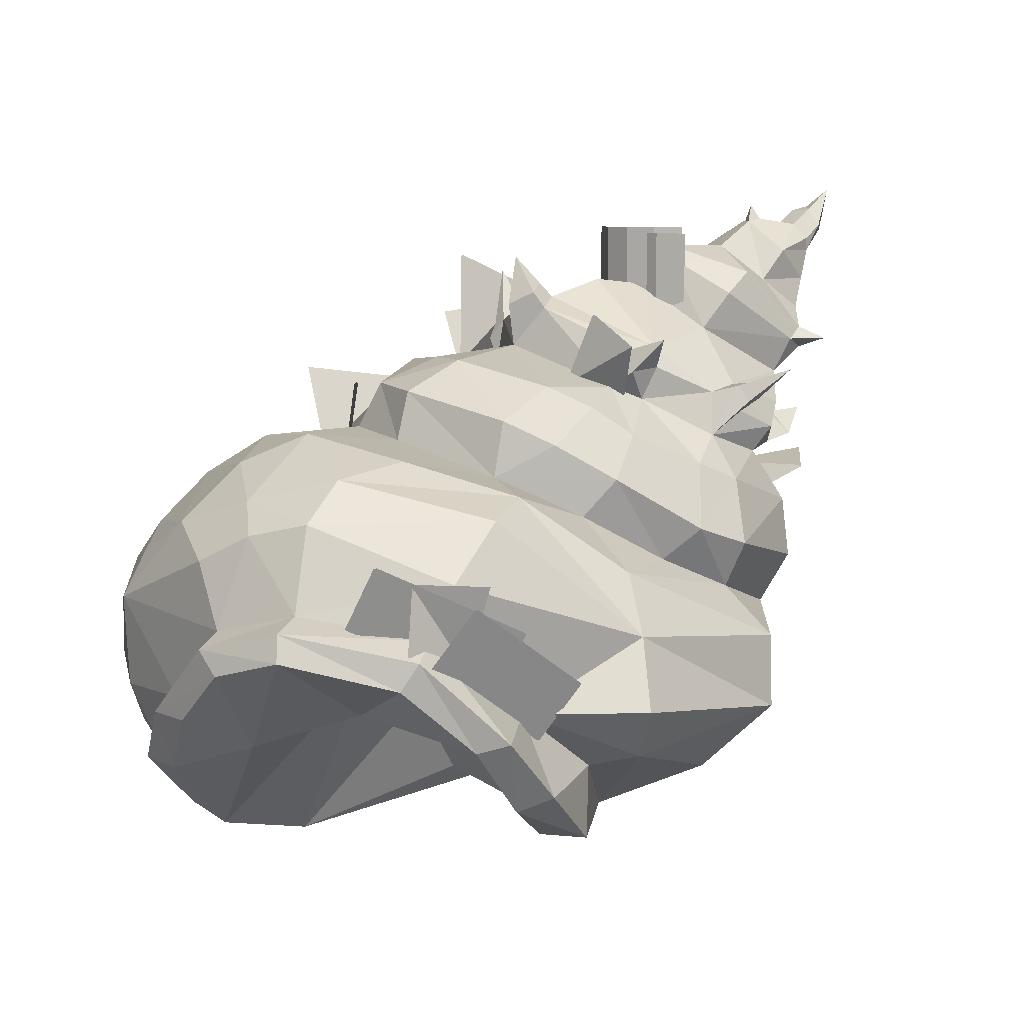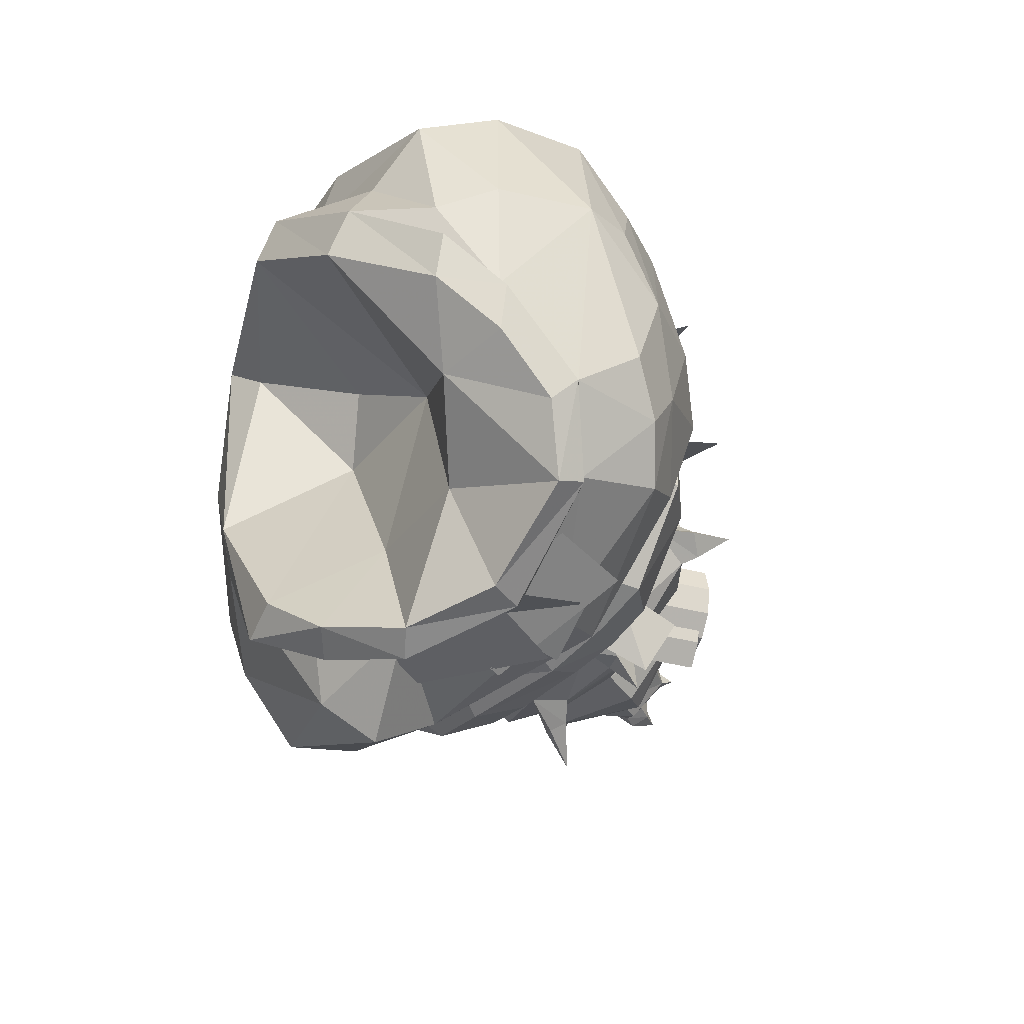
<metadata>
{"format":"obj","ext":"obj","renderer":"f3d","projection":"perspective","resolution":1024,"background":"white","views":[{"elev":8.2,"azim":-28.3,"up":"+Z"},{"elev":-35.5,"azim":-109.2,"up":"+Y"}]}
</metadata>
<code>
g huodong_fuben_417_zhiwu05_03
v -9.142 13.06 7.426
v -16.66 8.584 8.65
v -15.68 9.04 12.89
v -8.134 13.92 11.27
v -18.36 2.717 8.131
v -18.62 2.585 12.22
v 8.151 -10.21 6.823
v 5.694 -8.179 3.822
v 8.405 -3.692 3.44
v 10.69 -6.262 7.014
v 9.244 5.19 3.771
v 12.32 3.623 6.958
v 11.72 -3.43 6.9
v -0.9719 13.78 13.43
v 5.988 10.43 13.42
v 6.151 12.76 8.83
v -2.368 14.68 10
v -15.69 5.575 15.11
v -13.34 5.528 17.25
v -12.47 9.706 15.74
v -17.4 -3.909 14.68
v -16.82 -0.2544 15.91
v -17.52 2.686 14.18
v -1.174 -14.68 8.409
v -0.6218 -12.93 6.062
v -3.898 -5.557 17.66
v -3.422 -5.514 20.19
v -6.014 -1.06 21.28
v -6.647 -1.25 19.09
v -0.1574 8.214 21.38
v 2.493 10.75 19.48
v 1.002 11.07 17.57
v -1.921 8.526 19.93
v -0.6976 -4.741 21.55
v -3.25 -0.744 22.6
v 1.102 -7.906 17.51
v 2.736 -6.634 19.35
v 1.077 -5.785 20.59
v -1.391 -6.708 19.08
v 3.342 -3.58 21.31
v 0.8589 1.426 23.03
v 4.814 -3.967 20.69
v 4.814 -3.967 20.69
v 7.858 -5.392 18.97
v 8.171 -4.836 20.95
v 5.445 -4.252 22.18
v 4.465 7.997 23.11
v 4.608 7.175 24.28
v 8.153 7.909 23.4
v 6.7 8.676 21.68
v 6.691 6.209 25.07
v 5.452 1.321 26.11
v 7.971 1.18 25.82
v 8.974 4.983 24.32
v 15.23 1.798 21.85
v 16.75 1.569 22.81
v 15.38 -1.676 22.67
v 13.75 -1.904 21.53
v 14.47 -2.26 23.12
v 10.64 -2.482 25.47
v 9.346 -2.231 23.81
v 13.75 -1.904 21.53
v 11.71 4.976 27.44
v 9.487 1.239 27.73
v 12.59 1.248 27.64
v 13.25 3.628 27.56
v 12 -2.03 26.45
v 13.75 -0.8529 26.01
v 15.9 -0.6106 24.61
v 17.01 2.066 24.37
v 17.29 2.247 25.94
v 16.56 -0.1044 25.98
v 14.21 1.198 28.84
v 14.52 1.968 28.86
v 15.01 -0.7159 27.42
v 15.9 -0.6106 24.61
v 16.56 -0.1044 25.98
v 17.66 1.532 27.26
v 17.4 0.6216 27.38
v 14.97 1.34 28.97
v 16.96 1.173 28.67
v 15.31 3.525 28.72
v 17.27 0.5074 27.97
v 17.4 0.6216 27.38
v 18.02 0.5125 28.59
v 17.82 1.142 29.41
v -15.1 -8.955 12.91
v -10.43 -12.18 11.97
v -9.108 -11.86 14.15
v -14.09 -7.973 16.55
v -16.42 -10.19 12.47
v -11.49 -13.36 11.34
v -17.36 -5.827 11.95
v -18.6 -6.873 11.46
v -17.85 -2.036 8.372
v -19.34 -3.393 8.172
v -7.828 -14.47 7.733
v -5.742 -11.6 8.218
v -18.81 -5.291 8.108
v -18.27 -7.851 10.43
v -16.63 -10.58 11.31
v -12.23 -13.08 10.15
v -9.091 -13.77 7.348
v -11.93 -8.475 8.215
v -6.226 -8.124 7.153
v 7.248 -7.596 12.13
v 3.729 -7.69 13.66
v 0.1233 -10.63 13.77
v 8.382 -9.718 10.04
v 4.379 11.73 4.932
v -3.365 13.84 6.112
v -6.739 2.812 19.34
v -5.89 2.136 21.44
v -3.375 7.452 20.65
v -4.367 7.138 18.52
v -11.1 3.632 19.08
v -11.48 -2.067 19.7
v -0.2684 -7.274 15.84
v -6.571 -10.77 16.54
v -12.03 -6.632 18.17
v 5.245 -8.571 15.07
v 6.137 -6.971 17.88
v 1.967 0.3762 24.85
v 0.8589 1.426 23.03
v 3.342 -3.58 21.31
v 4.377 -3.465 22.98
v 2.884 6.905 21.9
v -1.662 7.267 22.07
v -2.964 1.953 22.57
v 7.858 -5.392 18.97
v 1.852 2.589 24.84
v 3.227 6.886 23.89
v 2.884 6.905 21.9
v 9.147 0.4965 27.13
v 10.94 -4.27 17.93
v 11.91 -4.413 19.09
v 9.814 -4.851 19.96
v -7.352 12.9 14.33
v -2.251 8.394 17.52
v -8.821 10.56 3.4
v -16.1 7.427 5.221
v -15.75 -5.681 6.685
v -18.36 -2.928 5.473
v -14.85 0.09369 1.762
v -18.91 -1.056 5.592
v -15.66 2.06 2.382
v -5.255 -13.56 4.933
v -1.863 -10.6 5.293
v 9.703 -4.36 21.23
v 5.714 -3.633 23.1
v 0.9183 10.55 15.58
v -2.439 -11.45 2.282
v -6.751 -12.95 4.355
v -4.402 -10.74 2.533
v 2.885 1.284 25.32
v 8.254 -6.873 17.02
v 10.94 -4.27 17.93
v -4.538 -9.063 17.24
v -8.628 -5.993 18.7
v -15.91 -5.897 15.92
v 14.84 0.1608 17.74
v 11.91 -4.413 19.09
v 10.94 -4.27 17.93
v 13.34 1.463 16.78
v 12.84 -3.432 20.16
v 12.84 -3.432 20.16
v 15.38 1.328 19.38
v 9.016 7.269 17.5
v 8.843 9.858 18.06
v 7.048 10.19 19.44
v 5.426 8.283 20.35
v 7.754 -8.419 14.2
v -0.4584 -12.83 11.32
v -4.813 12.13 16.38
v -8.89 8.901 17.74
v 11.45 6.554 16.66
v 10.08 8.427 19.92
v 11.49 7.559 19.94
v 13.64 5.061 17
v 11.45 6.554 16.66
v 12.37 4.715 14.44
v 10.42 5.262 14.81
v 9.016 7.269 17.5
v 5.426 8.283 20.35
v 17.59 2.254 29.35
v 16.83 2.297 28.67
v 8.858 2.008 27.65
v 10.57 5.162 26.73
v -9.886 5.929 0.4802
v -9.319 3.85 -0.1413
v 7.423 10.71 16.12
v 10.47 8.806 12.7
v 9.603 8.272 11.39
v -17.5 1.655 5.651
v -14.33 4.839 3.694
v -13.96 -0.1998 18.37
v 9.301 9.468 8.073
v 5.64 11.39 17.82
v -15.09 -3.82 17.13
v 0.8589 1.426 23.03
v 1.967 0.3762 24.85
v 1.539 0.6918 25.57
v 0.5874 1.417 25.01
v 2.885 1.284 25.32
v 2.3 1.426 25.97
v 1.539 0.6918 25.57
v 1.967 0.3762 24.85
v 1.852 2.589 24.84
v 1.489 2.174 25.37
v 2.3 1.426 25.97
v 2.885 1.284 25.32
v 0.8589 1.426 23.03
v 0.5874 1.417 25.01
v 1.489 2.174 25.37
v 1.852 2.589 24.84
v 9.703 -4.36 21.23
v 8.171 -4.836 20.95
v 9.249 -5.525 21.25
v 10.23 -5.135 21.32
v 7.858 -5.392 18.97
v 9.501 -5.975 20.51
v 9.249 -5.525 21.25
v 8.171 -4.836 20.95
v 9.501 -5.975 20.51
v 7.858 -5.392 18.97
v 9.814 -4.851 19.96
v 10.39 -5.597 20.62
v 9.814 -4.851 19.96
v 9.703 -4.36 21.23
v 10.23 -5.135 21.32
v 10.39 -5.597 20.62
v 14.96 2.357 18.36
v 16.03 1.614 18.29
v 16.45 0.5621 18.04
v 14.84 0.1608 17.74
v 14.96 2.357 18.36
v 15.38 1.328 19.38
v 15.96 1.446 19.13
v 16.03 1.614 18.29
v 15.38 1.328 19.38
v 14.84 0.1608 17.74
v 16.45 0.5621 18.04
v 15.96 1.446 19.13
v 11.11 8.536 14.74
v 18.02 0.5125 28.59
v 18.83 1.559 28.4
v 18.07 2.115 28.14
v 1.59 -5.65 1.951
v 4.862 0.999 1.634
v 0.4089 5.07 0.9578
v -8.644 7.211 2.535
v 1.43 7.831 1.775
v -1.999 -0.948 6.597
v 9.244 5.19 3.771
v 12.32 3.623 6.958
v 15.32 -1.744 23.66
v 12.71 4.758 11.41
v 13.64 5.061 17
v 4.652 8.512 20.76
v 12.44 -2.569 9.356
v 12.23 1.428 11.41
v 11.22 -4.702 10.64
v 14.39 -0.5225 14.82
v 12.4 -4.734 15.54
v 12.29 -5.448 12.92
v 13.34 1.463 16.78
v 14.96 2.357 18.36
v 12.78 3.618 17.95
v 14.91 3.913 24.65
v 14.29 5.711 23.93
v 8.435 1.184 26.85
v 16.39 3.217 26.42
v 15.49 3.98 26.43
v 18.21 1.862 29.54
v 13.46 1.675 9.985
v 12.23 1.428 11.41
v 13.46 1.675 9.985
v -8.322 -0.9367 8.213
v 9.904 8.015 21.36
v 19.34 1.645 30.4
v 0.4089 5.07 0.9578
v 1.59 -5.65 1.951
v -0.2778 -4.476 1.103
v -1.467 3.465 2.029
v -9.886 5.929 0.4802
v -9.886 5.929 0.4802
v 14.43 4.603 20.05
v 15.38 -1.676 22.67
v 15.27 3.835 21.81
v 14.12 2.519 15.21
v 13.94 1.668 13.13
v 13.34 1.463 16.78
v 13.94 1.668 13.13
v 11.78 5.331 20.83
v 12.88 6.07 22.45
v 11.25 7.344 21.38
v 15.76 3.164 23.62
v 15.82 4.176 25.6
v 15.32 -1.744 23.66
v 16.11 3.694 26.02
v 17.58 3.211 27.27
v 0.4089 5.07 0.9578
v 1.43 7.831 1.775
v -1.755 10.7 2.231
v -4.319 1.671 6.103
v 14.12 2.519 15.21
v 5.445 -4.252 22.18
v 4.012 -4.44 22.03
v 4.814 -3.967 20.69
v 3.342 -3.58 21.31
v 4.012 -4.44 22.03
v 4.377 -3.465 22.98
v 3.342 -3.58 21.31
v 2.884 6.905 21.9
v 3.227 6.886 23.89
v 2.8 7.581 22.96
v 2.884 6.905 21.9
v 2.8 7.581 22.96
v 4.465 7.997 23.11
v 1.291 2.003 27.24
v 1.291 2.003 27.24
v 1.291 2.003 27.24
v 5.167 -5.326 23.54
v 5.445 -4.252 22.18
v 5.714 -3.633 23.1
v 5.167 -5.326 23.54
v 5.714 -3.633 23.1
v 4.377 -3.465 22.98
v 5.167 -5.326 23.54
v 5.167 -5.326 23.54
v 11.28 -6.867 22.05
v 11.28 -6.867 22.05
v 11.28 -6.867 22.05
v 8.541 1.347 28.4
v 8.435 1.184 26.85
v 9.147 0.4965 27.13
v 8.541 1.347 28.4
v 9.147 0.4965 27.13
v 9.487 1.239 27.73
v 4.131 8.69 26.31
v 3.227 6.886 23.89
v 4.608 7.175 24.28
v 4.131 8.69 26.31
v 4.608 7.175 24.28
v 4.465 7.997 23.11
v 4.131 8.69 26.31
v 17.76 1.695 19.22
v 17.76 1.695 19.22
v 17.76 1.695 19.22
v 11.67 8.795 21.26
v 10.08 8.427 19.92
v 9.904 8.015 21.36
v 11.67 8.795 21.26
v 9.904 8.015 21.36
v 11.25 7.344 21.38
v 11.25 7.344 21.38
v 11.49 7.559 19.94
v 11.67 8.795 21.26
v 11.49 7.559 19.94
v 10.08 8.427 19.92
v 15.38 -1.676 22.67
v 15.32 -1.744 23.66
v 16.04 -2.924 23.13
v 15.32 -1.744 23.66
v 14.47 -2.26 23.12
v 16.04 -2.924 23.13
v 14.47 -2.26 23.12
v 15.38 -1.676 22.67
v 16.04 -2.924 23.13
v 16.11 3.694 26.02
v 15.82 4.176 25.6
v 16.5 4.944 26.52
v 15.82 4.176 25.6
v 15.49 3.98 26.43
v 16.5 4.944 26.52
v 15.49 3.98 26.43
v 16.11 3.694 26.02
v 16.5 4.944 26.52
v 14.52 1.968 28.86
v 14.21 1.198 28.84
v 14.7 1.717 29.63
v 14.21 1.198 28.84
v 14.97 1.34 28.97
v 14.97 1.34 28.97
v 14.52 1.968 28.86
v 14.7 1.717 29.63
v 8.435 1.184 26.85
v 8.541 1.347 28.4
v 8.858 2.008 27.65
v 9.487 1.239 27.73
v 8.858 2.008 27.65
v -7.315 2.819 17.96
v -4.414 9.704 17.26
v -3.839 9.613 20.65
v -6.806 2.691 21.45
v -12.93 -12.13 15.23
v -13.7 -10.89 12.52
v -7.584 -12.48 9.505
v -6.811 -13.72 12.21
v -5.249 -12 7.091
v -3.617 -12.8 9.567
v -9.281 -14.07 13.48
v -10.91 -13.27 11.01
v 9.02 3.664 23.71
v 8.06 2.703 23.71
v 8.06 2.703 28.32
v 9.02 3.664 28.32
v 7.708 1.391 23.71
v 7.708 1.391 28.32
v 8.06 0.079 23.71
v 8.06 0.079 28.32
v 9.02 -0.8815 23.71
v 9.02 -0.8815 28.32
v 7.288 4.061 23.99
v 6.894 2.761 23.99
v 6.894 2.761 28.6
v 7.288 4.061 28.6
v 7.203 1.438 23.99
v 7.203 1.438 28.6
v 8.132 0.4468 23.99
v 8.132 0.4468 28.6
v 9.432 0.053 23.99
v 9.432 0.053 28.6
v 1.927 -1.809 21.36
v 2.839 -2.751 24.66
v 3.415 -5.244 23.27
v 3.898 -3.612 20.29
v -7.01 7.97 21.8
v -7.116 5.836 18.01
v -1.768 8.596 21.06
v -2.903 8.743 16.74
v 2.973 12.99 24
v 2.593 9.619 19.71
v 6.599 10.45 24.73
v 7.016 9.229 19.59
v 1.597 8.313 27.16
v 0.46 6.255 21.89
v 5.755 8.8 25.4
v 3.557 9.003 20.22
v 16.54 -0.2352 17.38
v 13.12 1.521 16.68
v 14.78 -2.874 16.86
v 12.49 -0.851 15.08
v -8.351 -13.44 14.26
v -11.36 -12.46 14.45
v -8.883 -12.32 10.61
v -11.92 -13.07 10.8
v 5.33 12.72 21.37
v 3.519 10.68 17.47
v 8.072 9.2 20.92
v 7.519 9.039 17.09
v -12.82 -12.13 15.23
v -6.698 -13.72 12.21
v -7.47 -12.48 9.505
v -13.59 -10.89 12.52
v -5.135 -12 7.091
v -10.8 -13.27 11.01
v -9.168 -14.07 13.48
v -3.503 -12.8 9.567
v -8.237 -13.44 14.26
v -8.77 -12.32 10.61
v -11.24 -12.46 14.45
v -11.81 -13.07 10.8
v 1.927 -1.905 21.36
v 3.415 -5.34 23.27
v 2.839 -2.848 24.66
v 3.898 -3.708 20.29
v 16.54 -0.2352 17.3
v 14.78 -2.874 16.77
v 13.12 1.521 16.6
v 12.49 -0.851 14.99
v 9.083 3.664 23.71
v 9.083 3.664 28.32
v 8.122 2.703 28.32
v 8.122 2.703 23.71
v 7.771 1.391 28.32
v 7.771 1.391 23.71
v 8.122 0.079 28.32
v 8.122 0.079 23.71
v 9.083 -0.8815 28.32
v 9.083 -0.8815 23.71
v 7.35 4.061 23.99
v 7.35 4.061 28.6
v 6.956 2.761 28.6
v 6.956 2.761 23.99
v 7.265 1.438 28.6
v 7.265 1.438 23.99
v 8.194 0.4468 28.6
v 8.194 0.4468 23.99
v 9.494 0.053 28.6
v 9.494 0.053 23.99
v 2.973 13.05 24
v 6.599 10.51 24.73
v 2.593 9.681 19.71
v 7.016 9.291 19.59
v 5.33 12.78 21.37
v 8.072 9.262 20.92
v 3.519 10.74 17.47
v 7.519 9.101 17.09
v 1.597 8.368 27.16
v 5.755 8.855 25.4
v 0.46 6.31 21.89
v 3.557 9.058 20.22
v -7.387 2.819 17.96
v -6.877 2.691 21.45
v -3.91 9.613 20.65
v -4.486 9.704 17.26
v -7.082 7.97 21.8
v -1.839 8.596 21.06
v -7.188 5.836 18.01
v -2.974 8.743 16.74
f 1 2 3
f 3 4 1
f 2 5 6
f 6 3 2
f 7 8 9
f 9 10 7
f 11 12 13
f 13 9 11
f 14 15 16
f 16 17 14
f 3 18 19
f 19 20 3
f 6 21 22
f 22 23 6
f 7 24 25
f 25 8 7
f 26 27 28
f 28 29 26
f 30 31 32
f 32 33 30
f 27 34 35
f 35 28 27
f 36 37 38
f 38 39 36
f 34 40 41
f 41 35 34
f 37 42 40
f 40 38 37
f 43 44 45
f 45 46 43
f 47 48 49
f 49 50 47
f 51 52 53
f 53 54 51
f 55 56 57
f 57 58 55
f 59 60 61
f 61 62 59
f 63 64 65
f 65 66 63
f 67 68 65
f 65 64 67
f 69 70 71
f 71 72 69
f 73 74 66
f 66 65 73
f 68 75 73
f 73 65 68
f 68 76 77
f 77 75 68
f 71 78 79
f 79 72 71
f 74 80 81
f 81 82 74
f 81 80 75
f 75 83 81
f 75 77 84
f 84 83 75
f 83 85 86
f 86 81 83
f 87 88 89
f 89 90 87
f 88 87 91
f 91 92 88
f 87 93 94
f 94 91 87
f 93 95 96
f 96 94 93
f 88 92 97
f 97 98 88
f 96 99 100
f 100 94 96
f 94 100 101
f 101 91 94
f 91 101 102
f 102 92 91
f 103 97 92
f 92 102 103
f 104 105 103
f 103 102 104
f 106 107 108
f 108 109 106
f 110 111 17
f 17 16 110
f 112 113 114
f 114 115 112
f 29 112 116
f 116 117 29
f 36 39 26
f 26 118 36
f 119 120 90
f 90 89 119
f 3 6 23
f 23 18 3
f 37 36 121
f 121 122 37
f 123 124 125
f 125 126 123
f 127 128 129
f 129 41 127
f 42 37 122
f 122 130 42
f 124 131 132
f 132 133 124
f 134 53 61
f 61 60 134
f 44 135 136
f 136 137 44
f 1 4 17
f 17 111 1
f 138 14 17
f 17 4 138
f 115 114 33
f 33 139 115
f 2 1 140
f 140 141 2
f 142 99 143
f 143 144 142
f 96 145 143
f 143 99 96
f 143 145 146
f 146 144 143
f 98 97 147
f 147 148 98
f 45 149 150
f 150 46 45
f 33 32 151
f 151 139 33
f 152 147 153
f 153 154 152
f 123 126 150
f 150 155 123
f 156 157 130
f 130 122 156
f 120 119 158
f 158 159 120
f 87 90 160
f 160 93 87
f 161 162 163
f 163 164 161
f 136 165 149
f 149 137 136
f 166 162 161
f 161 167 166
f 168 169 170
f 170 171 168
f 36 118 107
f 107 121 36
f 106 172 121
f 121 107 106
f 173 24 7
f 7 109 173
f 139 174 175
f 175 115 139
f 112 115 175
f 175 116 112
f 176 177 178
f 178 179 176
f 168 180 181
f 181 182 168
f 183 184 50
f 50 177 183
f 48 132 131
f 131 155 48
f 185 186 81
f 81 86 185
f 48 155 52
f 52 51 48
f 187 188 54
f 54 53 187
f 173 108 158
f 158 119 173
f 3 20 138
f 138 4 3
f 189 190 144
f 144 146 189
f 191 192 193
f 193 15 191
f 194 5 141
f 141 195 194
f 22 196 19
f 19 18 22
f 193 197 16
f 16 15 193
f 191 198 170
f 170 169 191
f 33 114 128
f 128 30 33
f 199 160 90
f 90 120 199
f 35 129 113
f 113 28 35
f 39 38 34
f 34 27 39
f 121 172 156
f 156 122 121
f 200 201 202
f 202 203 200
f 204 205 206
f 206 207 204
f 208 209 210
f 210 211 208
f 212 213 214
f 214 215 212
f 216 217 218
f 218 219 216
f 220 221 222
f 222 223 220
f 224 225 226
f 226 227 224
f 228 229 230
f 230 231 228
f 232 233 234
f 234 235 232
f 236 237 238
f 238 239 236
f 240 241 242
f 242 243 240
f 119 89 173
f 191 244 192
f 245 79 246
f 78 247 246
f 85 83 84
f 100 99 142
f 104 101 142
f 102 101 104
f 159 29 117
f 120 117 199
f 22 199 196
f 174 138 175
f 174 14 138
f 248 249 9
f 250 251 252
f 148 248 25
f 153 103 105
f 105 253 154
f 254 197 255
f 256 68 67
f 10 109 7
f 193 192 255
f 182 257 244
f 174 151 14
f 258 181 180
f 64 63 187
f 170 198 259
f 259 31 127
f 109 108 173
f 16 197 110
f 160 21 93
f 260 261 262
f 20 175 138
f 26 158 118
f 263 264 265
f 266 157 264
f 127 171 259
f 129 35 41
f 267 161 164
f 268 267 164
f 167 58 166
f 149 165 62
f 269 270 63
f 187 53 271
f 70 57 56
f 76 68 256
f 82 272 273
f 71 247 78
f 82 81 186
f 246 247 274
f 274 185 86
f 106 109 262
f 275 261 260
f 257 276 277
f 32 198 15
f 278 104 142
f 25 24 98
f 198 191 15
f 20 19 175
f 116 196 117
f 26 39 27
f 265 172 106
f 113 128 114
f 128 127 30
f 264 156 172
f 50 279 177
f 61 53 150
f 246 280 245
f 274 280 246
f 86 280 274
f 85 280 86
f 113 129 128
f 104 278 105
f 93 21 6
f 93 6 95
f 19 116 175
f 196 199 117
f 40 34 38
f 29 28 113
f 112 29 113
f 9 8 248
f 95 194 146
f 25 98 148
f 1 111 140
f 142 144 278
f 97 103 153
f 281 282 283
f 282 152 283
f 96 95 145
f 97 153 147
f 5 2 141
f 5 95 6
f 195 146 194
f 62 61 149
f 184 133 47
f 154 153 105
f 152 148 147
f 282 148 152
f 283 284 281
f 152 154 283
f 285 195 251
f 146 195 286
f 95 146 145
f 9 13 10
f 167 55 58
f 167 267 287
f 62 288 59
f 269 55 289
f 66 269 63
f 149 61 150
f 290 291 181
f 292 290 258
f 265 106 262
f 265 293 263
f 293 262 261
f 291 276 181
f 244 191 169
f 15 151 32
f 259 171 170
f 255 197 193
f 260 13 275
f 257 192 244
f 182 244 168
f 15 14 151
f 176 183 177
f 50 184 47
f 51 54 49
f 164 179 268
f 268 294 287
f 287 294 295
f 179 296 268
f 295 294 54
f 54 296 49
f 49 296 279
f 49 279 50
f 13 12 275
f 150 53 52
f 267 268 287
f 268 296 294
f 294 296 54
f 179 178 296
f 295 54 188
f 55 167 289
f 167 287 289
f 289 287 270
f 289 270 269
f 269 297 55
f 270 295 188
f 287 295 270
f 66 273 269
f 270 188 63
f 298 70 56
f 56 297 298
f 297 56 55
f 70 299 57
f 70 300 272
f 70 301 71
f 71 301 247
f 70 69 299
f 298 297 269
f 70 272 301
f 272 82 186
f 301 185 247
f 301 272 186
f 301 186 185
f 247 185 274
f 49 48 51
f 52 155 150
f 265 264 172
f 264 157 156
f 263 266 264
f 265 262 293
f 70 298 300
f 66 82 273
f 80 73 75
f 74 82 66
f 134 271 53
f 273 298 269
f 272 300 273
f 32 31 198
f 244 169 168
f 108 118 158
f 158 26 159
f 108 107 118
f 160 199 21
f 64 134 67
f 67 59 256
f 302 303 249
f 276 182 181
f 257 277 255
f 192 257 255
f 248 8 25
f 95 5 194
f 195 141 251
f 251 304 252
f 105 278 253
f 190 281 284
f 190 189 281
f 144 190 278
f 278 190 305
f 305 190 284
f 283 253 284
f 284 253 305
f 305 253 278
f 252 110 254
f 141 140 251
f 140 111 304
f 250 285 251
f 159 26 29
f 174 139 151
f 101 100 142
f 253 283 154
f 79 78 246
f 303 11 249
f 111 110 304
f 304 110 252
f 251 140 304
f 254 110 197
f 11 9 249
f 248 302 249
f 196 116 19
f 18 23 22
f 120 159 117
f 22 21 199
f 198 31 259
f 31 30 127
f 89 98 173
f 98 24 173
f 89 88 98
f 13 260 10
f 306 263 293
f 306 266 263
f 260 262 10
f 10 262 109
f 182 276 257
f 258 290 181
f 63 188 187
f 134 60 67
f 67 60 59
f 307 308 309
f 310 311 312
f 308 313 309
f 314 315 316
f 317 318 319
f 203 202 320
f 206 205 321
f 320 210 209
f 322 214 213
f 308 307 323
f 324 325 326
f 327 328 329
f 312 311 330
f 231 230 331
f 332 224 227
f 219 218 332
f 333 222 221
f 334 335 336
f 337 338 339
f 340 316 315
f 341 342 343
f 340 344 345
f 319 318 346
f 234 233 347
f 348 239 238
f 243 242 349
f 350 351 352
f 353 354 355
f 350 356 357
f 358 359 360
f 361 362 363
f 364 365 366
f 367 368 369
f 370 371 372
f 373 374 375
f 376 377 378
f 379 380 381
f 382 383 381
f 384 385 386
f 387 388 389
f 388 390 391
f 392 393 394
f 394 395 392
f 396 397 398
f 398 399 396
f 400 401 402
f 402 403 400
f 404 405 406
f 406 407 404
f 405 408 409
f 409 406 405
f 408 410 411
f 411 409 408
f 410 412 413
f 413 411 410
f 414 415 416
f 416 417 414
f 415 418 419
f 419 416 415
f 418 420 421
f 421 419 418
f 420 422 423
f 423 421 420
f 424 425 426
f 427 424 426
f 428 429 430
f 429 431 430
f 432 433 434
f 433 435 434
f 436 437 438
f 437 439 438
f 440 441 442
f 441 443 442
f 444 445 446
f 446 445 447
f 448 449 450
f 449 451 450
f 452 453 454
f 454 455 452
f 456 457 458
f 458 459 456
f 460 461 462
f 461 463 462
f 464 465 466
f 467 465 464
f 468 469 470
f 470 469 471
f 472 473 474
f 474 475 472
f 475 474 476
f 476 477 475
f 477 476 478
f 478 479 477
f 479 478 480
f 480 481 479
f 482 483 484
f 484 485 482
f 485 484 486
f 486 487 485
f 487 486 488
f 488 489 487
f 489 488 490
f 490 491 489
f 492 493 494
f 494 493 495
f 496 497 498
f 498 497 499
f 500 501 502
f 502 501 503
f 504 505 506
f 506 507 504
f 508 509 510
f 510 509 511

</code>
